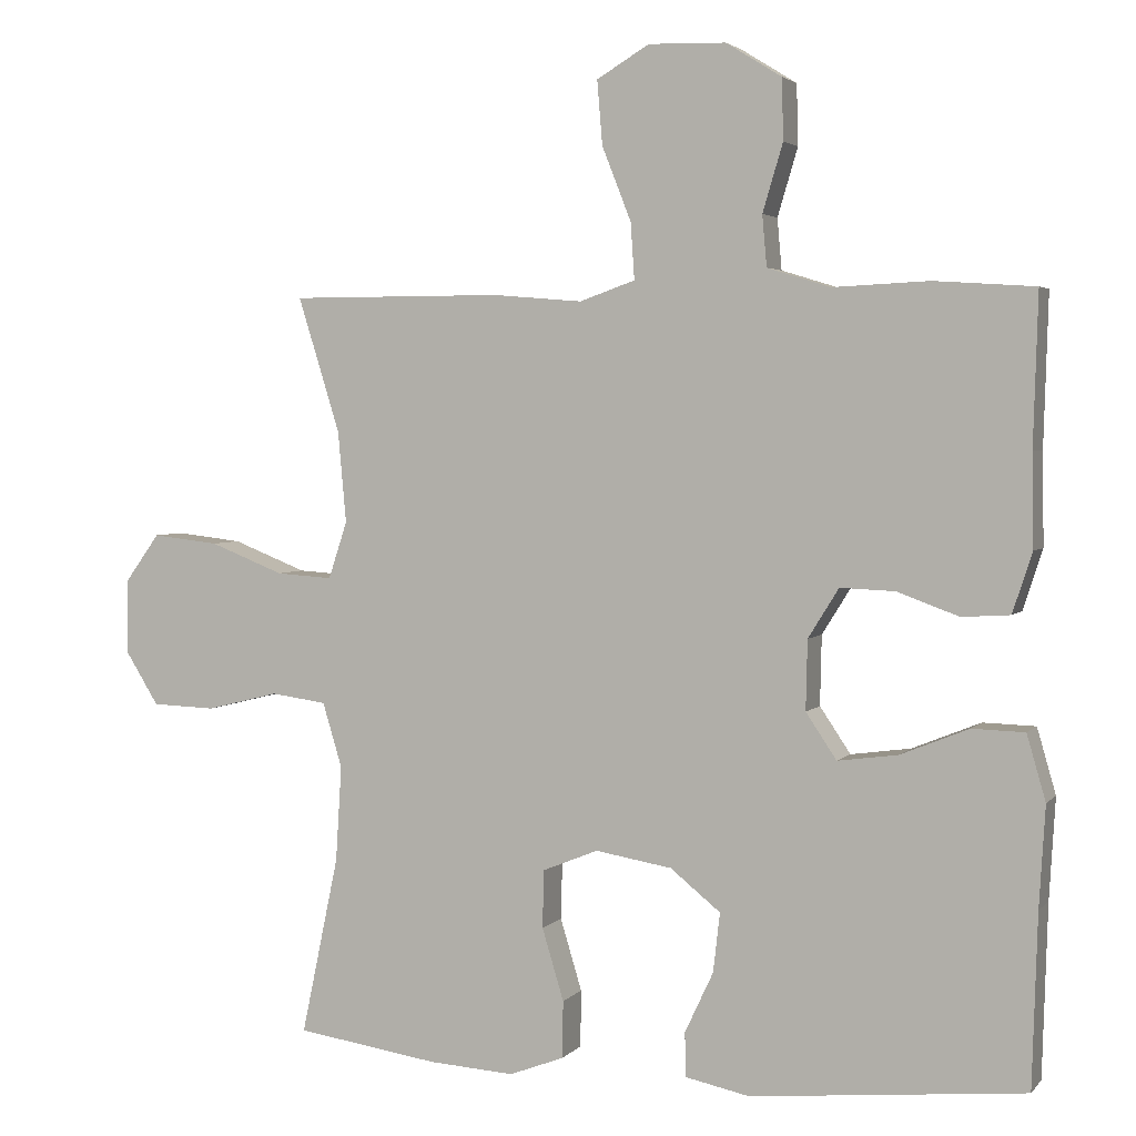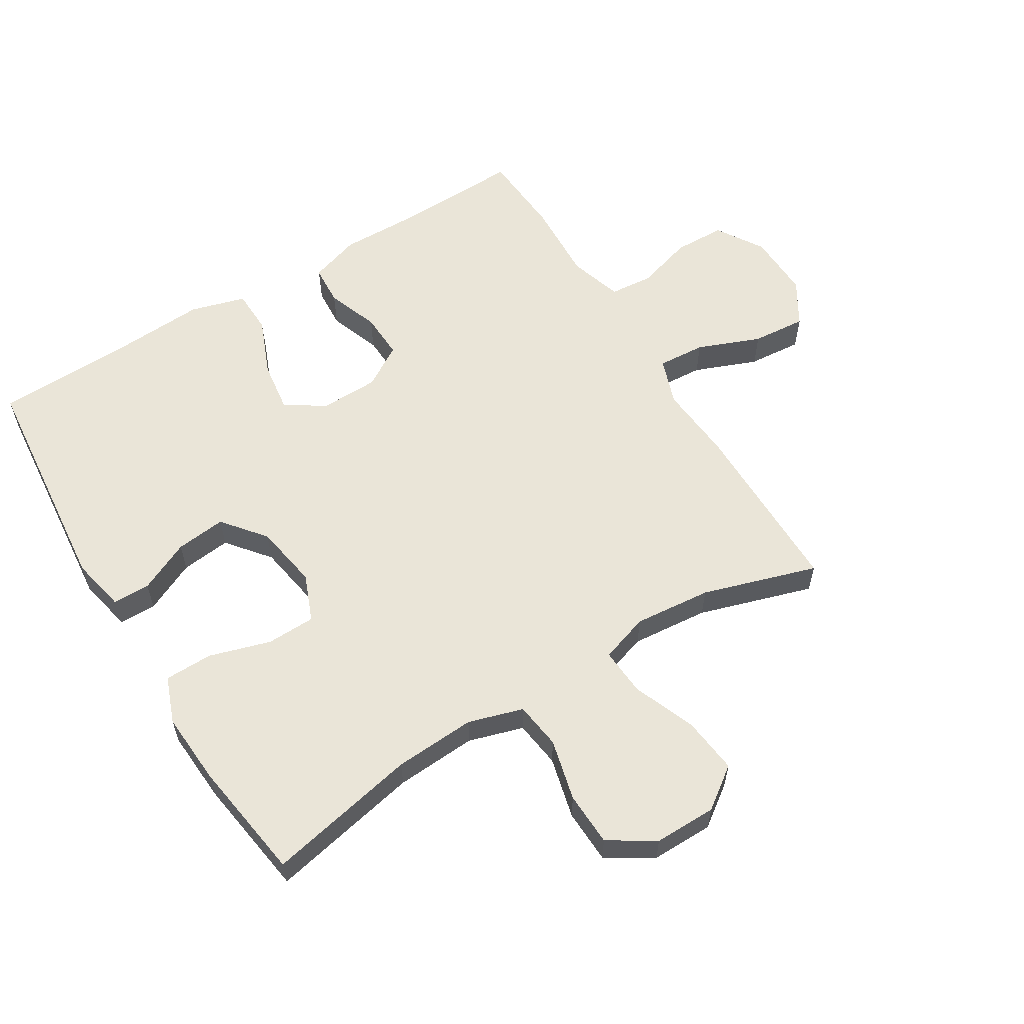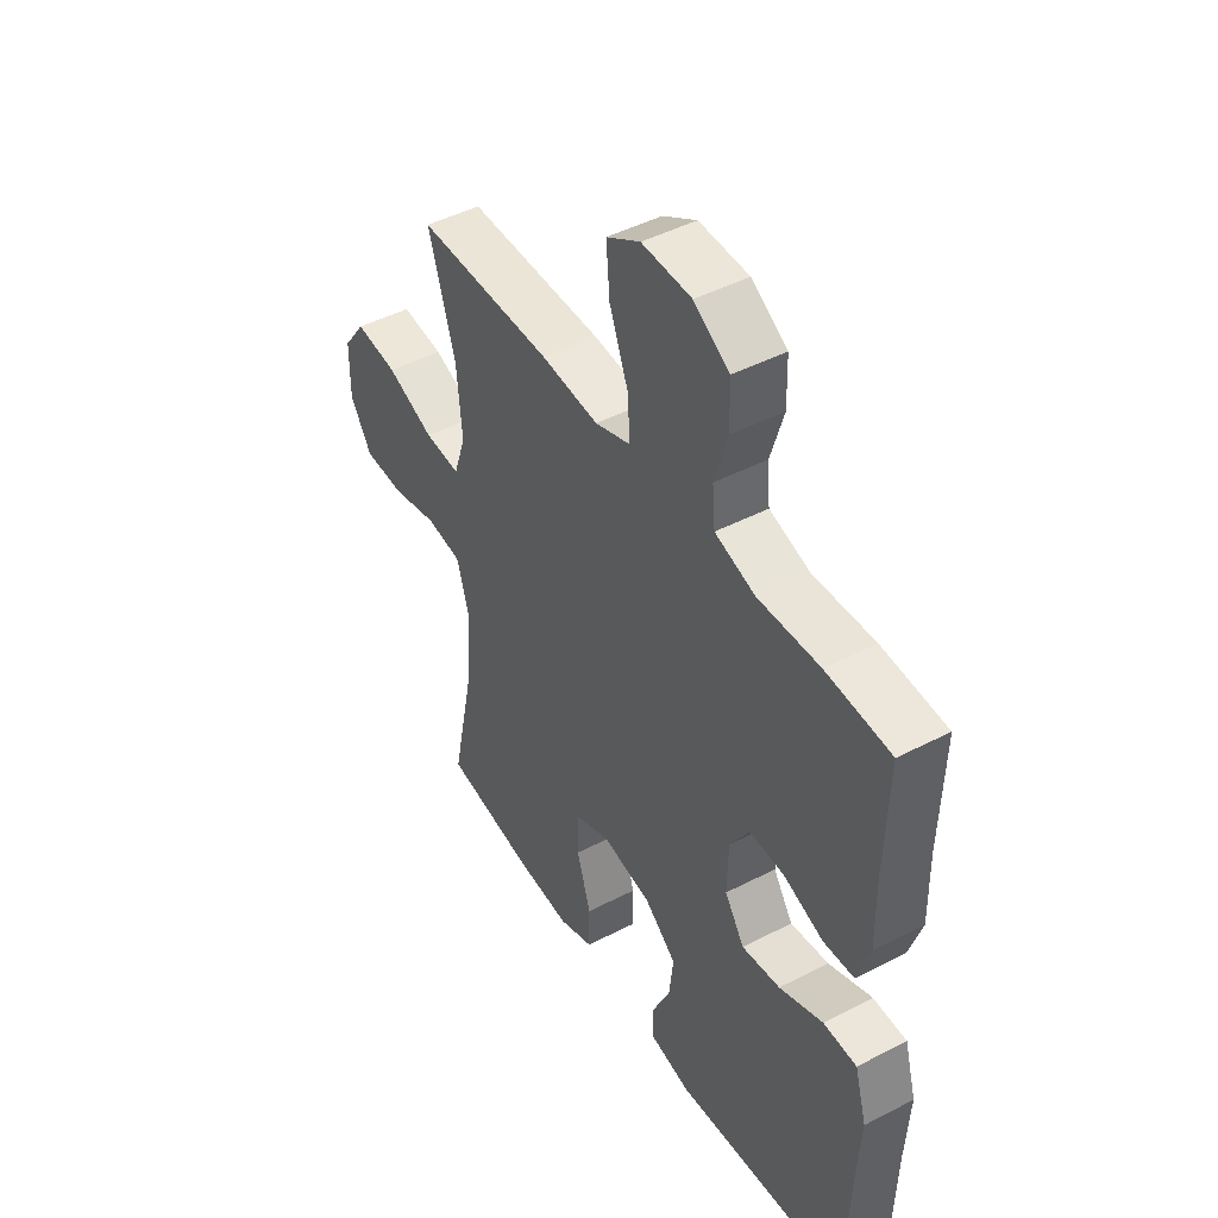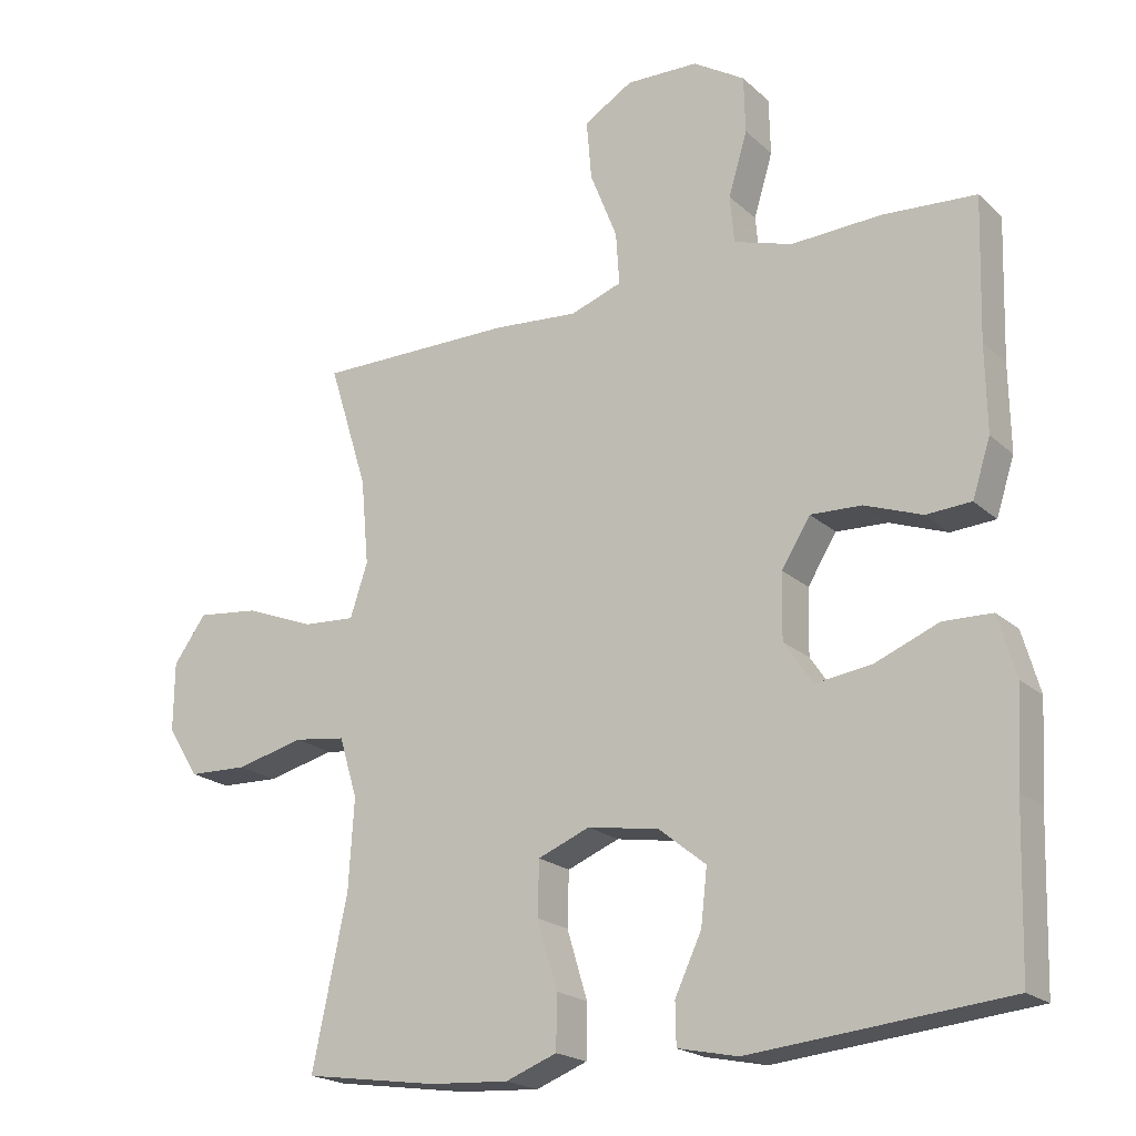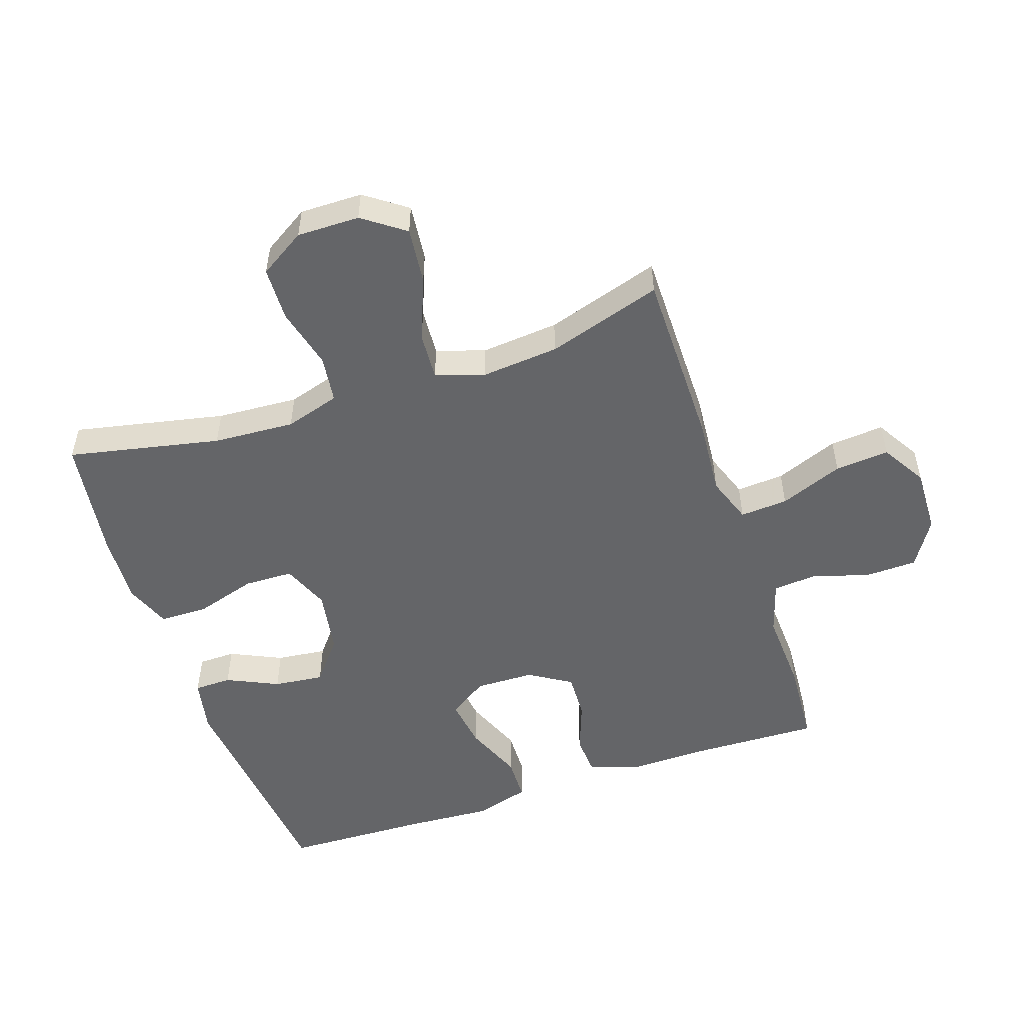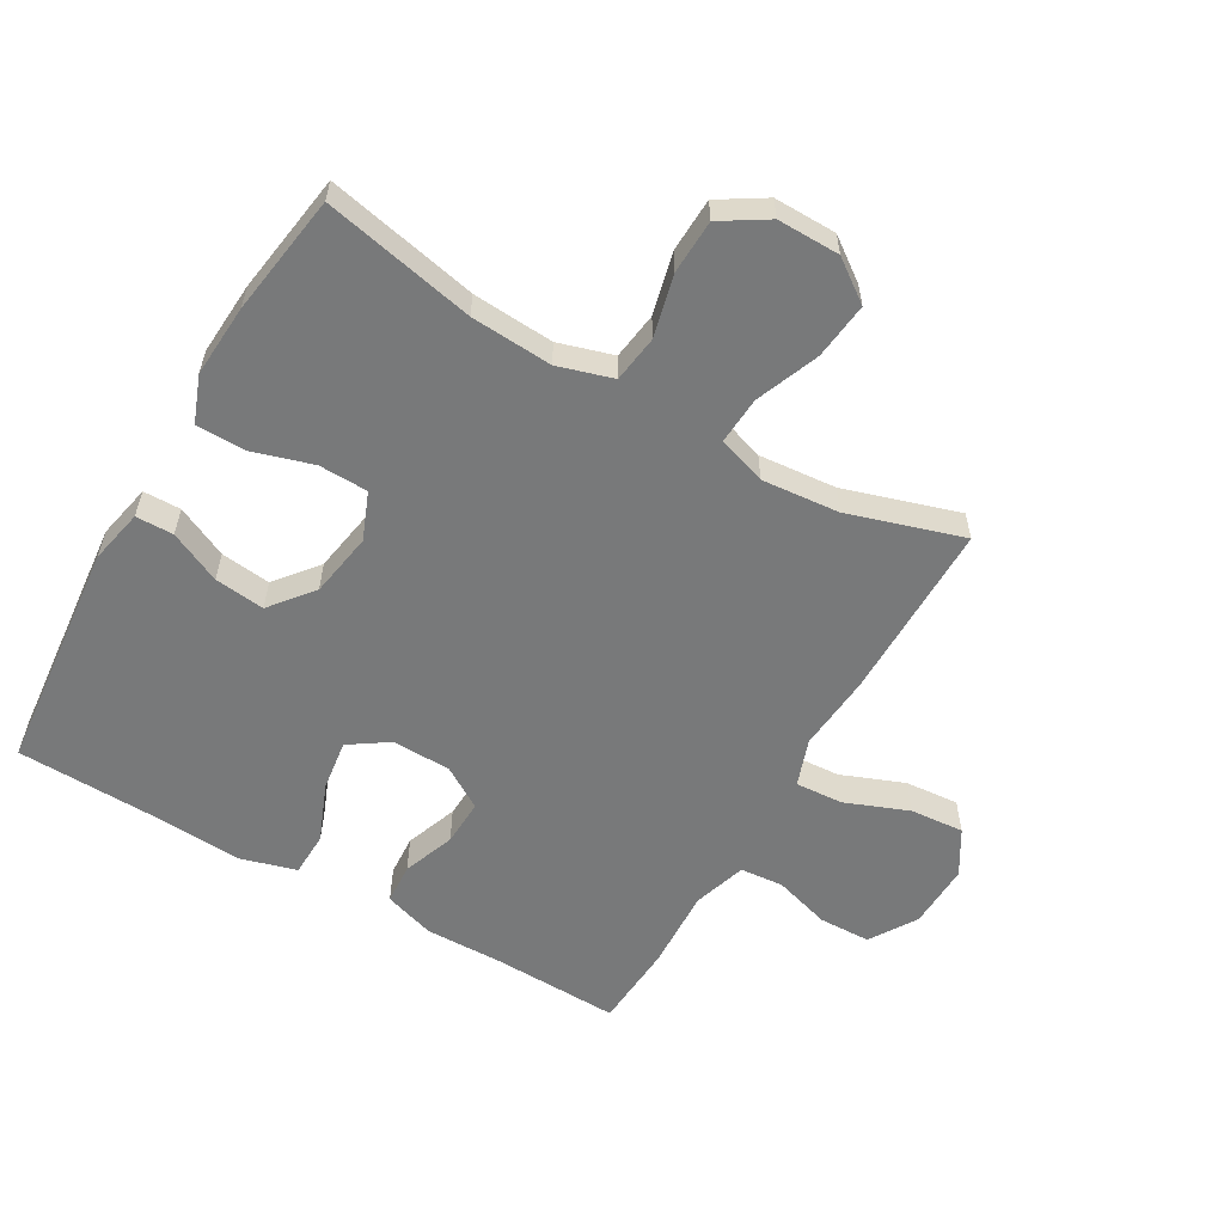
<metadata>
{"format":"obj","ext":"obj","renderer":"f3d","projection":"perspective","resolution":1024,"background":"white","views":[{"elev":3.3,"azim":20.2,"up":"+Z"},{"elev":58.8,"azim":-121.5,"up":"+Y"},{"elev":46.0,"azim":59.3,"up":"+Z"},{"elev":-20.3,"azim":32.5,"up":"+Z"},{"elev":-51.6,"azim":-71.3,"up":"+Y"},{"elev":-57.7,"azim":-120.1,"up":"+Y"}]}
</metadata>
<code>
v -0.5 0.07 0.5
v -0.217 0.07 0.5
v -0.097 0.07 0.49
v -0.023 0.07 0.516
v -0.028 0.07 0.591
v -0.067 0.07 0.69
v -0.074 0.07 0.775
v -0.004 0.07 0.817
v 0.099 0.07 0.814
v 0.173 0.07 0.768
v 0.175 0.07 0.687
v 0.148 0.07 0.597
v 0.154 0.07 0.529
v 0.238 0.07 0.503
v 0.366 0.07 0.509
v 0.5 0.07 0.5
v 0.494 0.07 0.299
v 0.496 0.07 0.176
v 0.47 0.07 0.096
v 0.406 0.07 0.092
v 0.324 0.07 0.122
v 0.251 0.07 0.125
v 0.21 0.07 0.059
v 0.208 0.07 -0.034
v 0.249 0.07 -0.095
v 0.329 0.07 -0.084
v 0.42 0.07 -0.047
v 0.49 0.07 -0.049
v 0.515 0.07 -0.136
v 0.507 0.07 -0.27
v 0.5 0.07 -0.5
v 0.135 0.07 -0.536
v 0.049 0.07 -0.518
v 0.048 0.07 -0.459
v 0.086 0.07 -0.378
v 0.095 0.07 -0.299
v 0.028 0.07 -0.245
v -0.074 0.07 -0.228
v -0.148 0.07 -0.258
v -0.15 0.07 -0.335
v -0.121 0.07 -0.431
v -0.122 0.07 -0.507
v -0.195 0.07 -0.535
v -0.309 0.07 -0.528
v -0.5 0.07 -0.5
v -0.45 0.07 -0.262
v -0.442 0.07 -0.134
v -0.468 0.07 -0.048
v -0.542 0.07 -0.038
v -0.639 0.07 -0.062
v -0.724 0.07 -0.059
v -0.769 0.07 0.013
v -0.768 0.07 0.111
v -0.721 0.07 0.176
v -0.632 0.07 0.166
v -0.533 0.07 0.127
v -0.458 0.07 0.122
v -0.433 0.07 0.198
v -0.444 0.07 0.32
v -0.5 0 0.5
v -0.217 0 0.5
v -0.097 0 0.49
v -0.023 0 0.516
v -0.028 0 0.591
v -0.067 0 0.69
v -0.074 0 0.775
v -0.004 0 0.817
v 0.099 0 0.814
v 0.173 0 0.768
v 0.175 0 0.687
v 0.148 0 0.597
v 0.154 0 0.529
v 0.238 0 0.503
v 0.366 0 0.509
v 0.5 0 0.5
v 0.494 0 0.299
v 0.496 0 0.176
v 0.47 0 0.096
v 0.406 0 0.092
v 0.324 0 0.122
v 0.251 0 0.125
v 0.21 0 0.059
v 0.208 0 -0.034
v 0.249 0 -0.095
v 0.329 0 -0.084
v 0.42 0 -0.047
v 0.49 0 -0.049
v 0.515 0 -0.136
v 0.507 0 -0.27
v 0.5 0 -0.5
v 0.135 0 -0.536
v 0.049 0 -0.518
v 0.048 0 -0.459
v 0.086 0 -0.378
v 0.095 0 -0.299
v 0.028 0 -0.245
v -0.074 0 -0.228
v -0.148 0 -0.258
v -0.15 0 -0.335
v -0.121 0 -0.431
v -0.122 0 -0.507
v -0.195 0 -0.535
v -0.309 0 -0.528
v -0.5 0 -0.5
v -0.45 0 -0.262
v -0.442 0 -0.134
v -0.468 0 -0.048
v -0.542 0 -0.038
v -0.639 0 -0.062
v -0.724 0 -0.059
v -0.769 0 0.013
v -0.768 0 0.111
v -0.721 0 0.176
v -0.632 0 0.166
v -0.533 0 0.127
v -0.458 0 0.122
v -0.433 0 0.198
v -0.444 0 0.32
f 53 54 55 56
f 53 56 57
f 52 53 57
f 49 50 51 52
f 48 49 52 57
f 47 48 57 58
f 43 44 45 46
f 43 46 47
f 40 41 42 43
f 39 40 43 47
f 38 39 47 58
f 32 33 34 35
f 30 31 32 35
f 30 35 36
f 29 30 36 37
f 26 27 28 29
f 25 26 29 37
f 18 19 20 21
f 17 18 21 22
f 14 15 16 17
f 13 14 17 22
f 9 10 11 12
f 9 12 13
f 8 9 13
f 5 6 7 8
f 4 5 8 13
f 3 4 13 22
f 59 1 2 3
f 24 25 37 38
f 23 24 38 58
f 23 58 59
f 3 22 23 59
f 115 114 113 112
f 116 115 112
f 116 112 111
f 111 110 109 108
f 116 111 108 107
f 117 116 107 106
f 105 104 103 102
f 106 105 102
f 102 101 100 99
f 106 102 99 98
f 117 106 98 97
f 94 93 92 91
f 94 91 90 89
f 95 94 89
f 96 95 89 88
f 88 87 86 85
f 96 88 85 84
f 80 79 78 77
f 81 80 77 76
f 76 75 74 73
f 81 76 73 72
f 71 70 69 68
f 72 71 68
f 72 68 67
f 67 66 65 64
f 72 67 64 63
f 81 72 63 62
f 62 61 60 118
f 97 96 84 83
f 117 97 83 82
f 118 117 82
f 118 82 81 62
f 1 60 61 2
f 2 61 62 3
f 3 62 63 4
f 4 63 64 5
f 5 64 65 6
f 6 65 66 7
f 7 66 67 8
f 8 67 68 9
f 9 68 69 10
f 10 69 70 11
f 11 70 71 12
f 12 71 72 13
f 13 72 73 14
f 14 73 74 15
f 15 74 75 16
f 16 75 76 17
f 17 76 77 18
f 18 77 78 19
f 19 78 79 20
f 20 79 80 21
f 21 80 81 22
f 22 81 82 23
f 23 82 83 24
f 24 83 84 25
f 25 84 85 26
f 26 85 86 27
f 27 86 87 28
f 28 87 88 29
f 29 88 89 30
f 30 89 90 31
f 31 90 91 32
f 32 91 92 33
f 33 92 93 34
f 34 93 94 35
f 35 94 95 36
f 36 95 96 37
f 37 96 97 38
f 38 97 98 39
f 39 98 99 40
f 40 99 100 41
f 41 100 101 42
f 42 101 102 43
f 43 102 103 44
f 44 103 104 45
f 45 104 105 46
f 46 105 106 47
f 47 106 107 48
f 48 107 108 49
f 49 108 109 50
f 50 109 110 51
f 51 110 111 52
f 52 111 112 53
f 53 112 113 54
f 54 113 114 55
f 55 114 115 56
f 56 115 116 57
f 57 116 117 58
f 58 117 118 59
f 59 118 60 1

</code>
